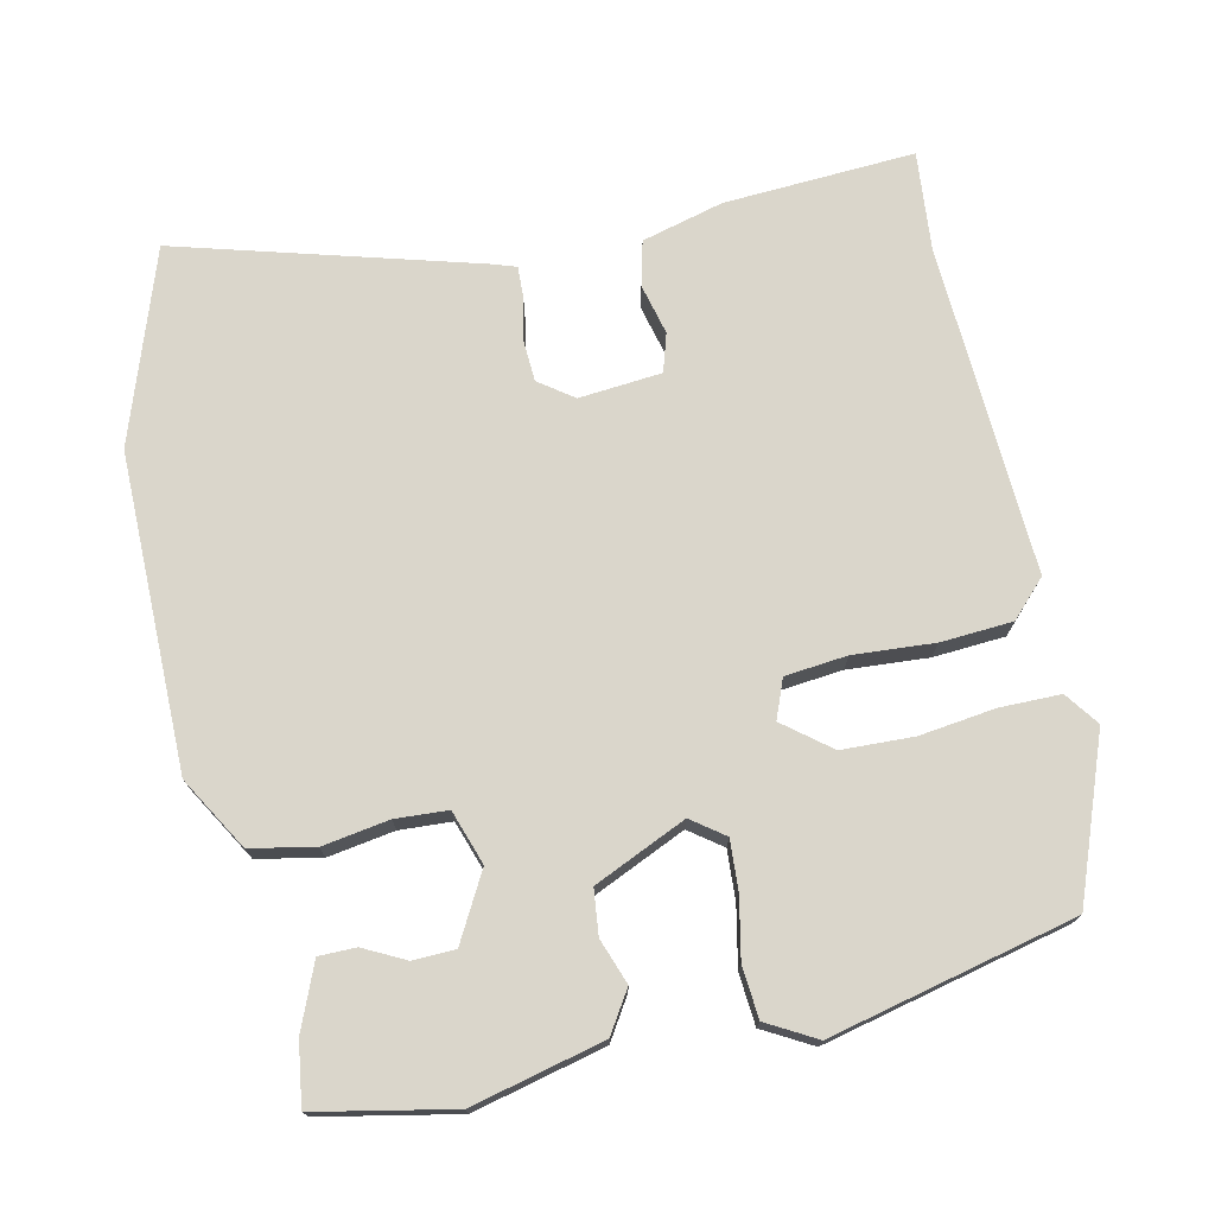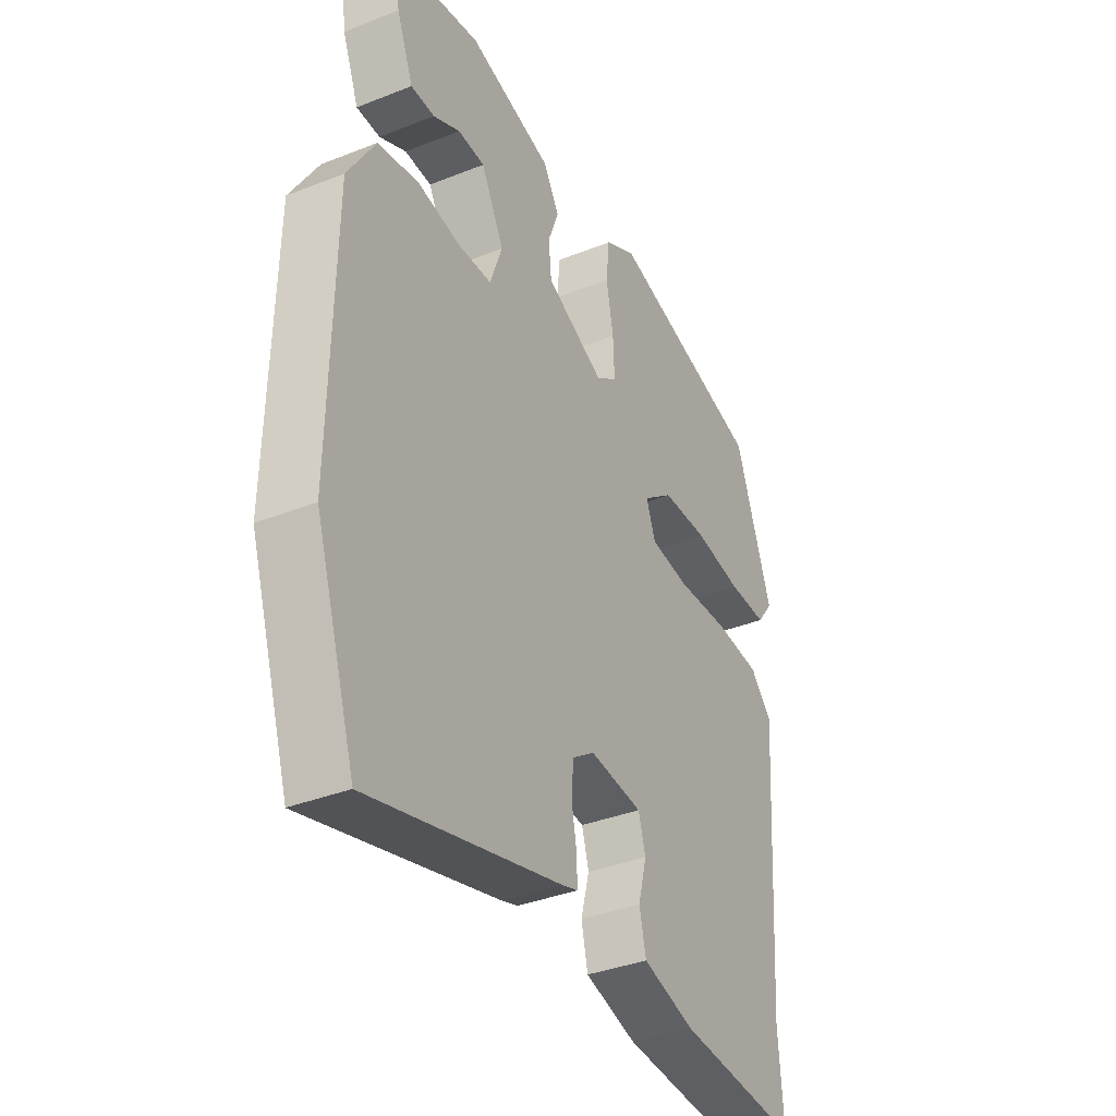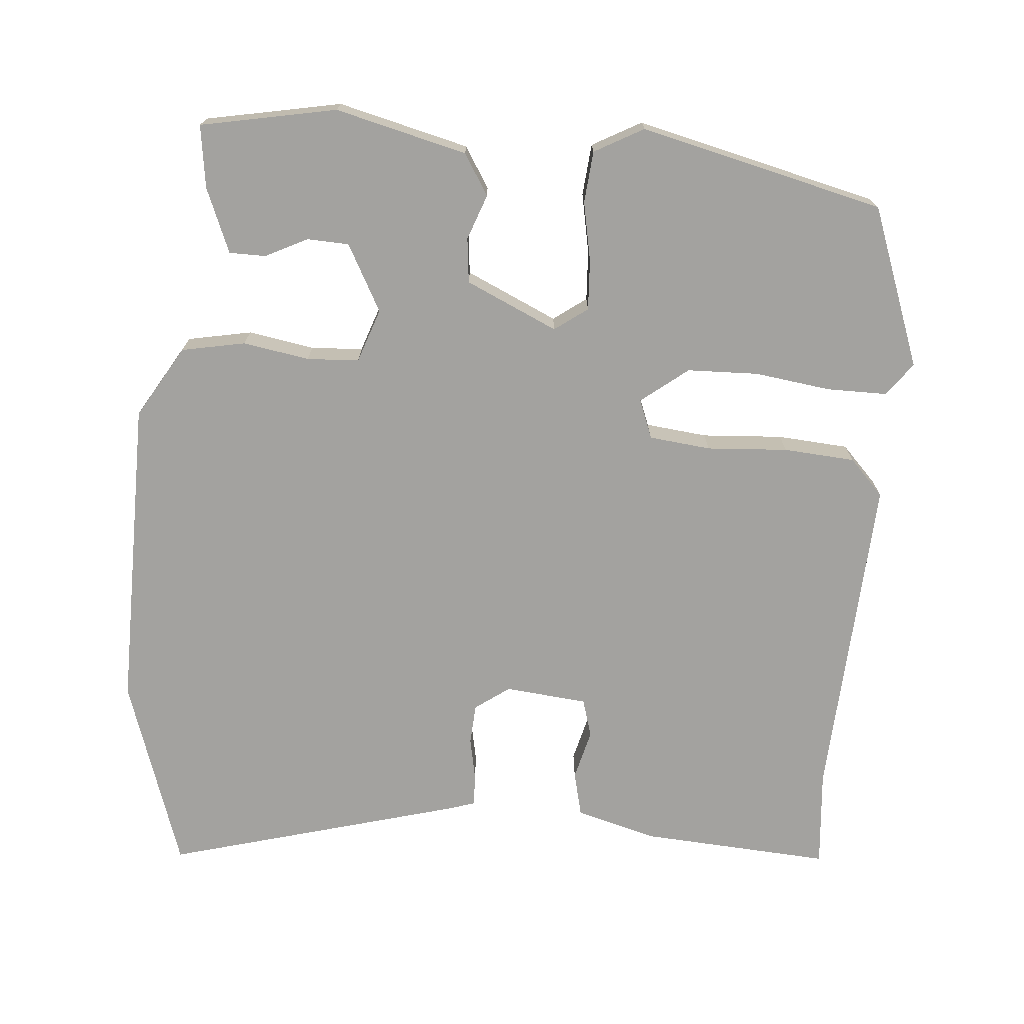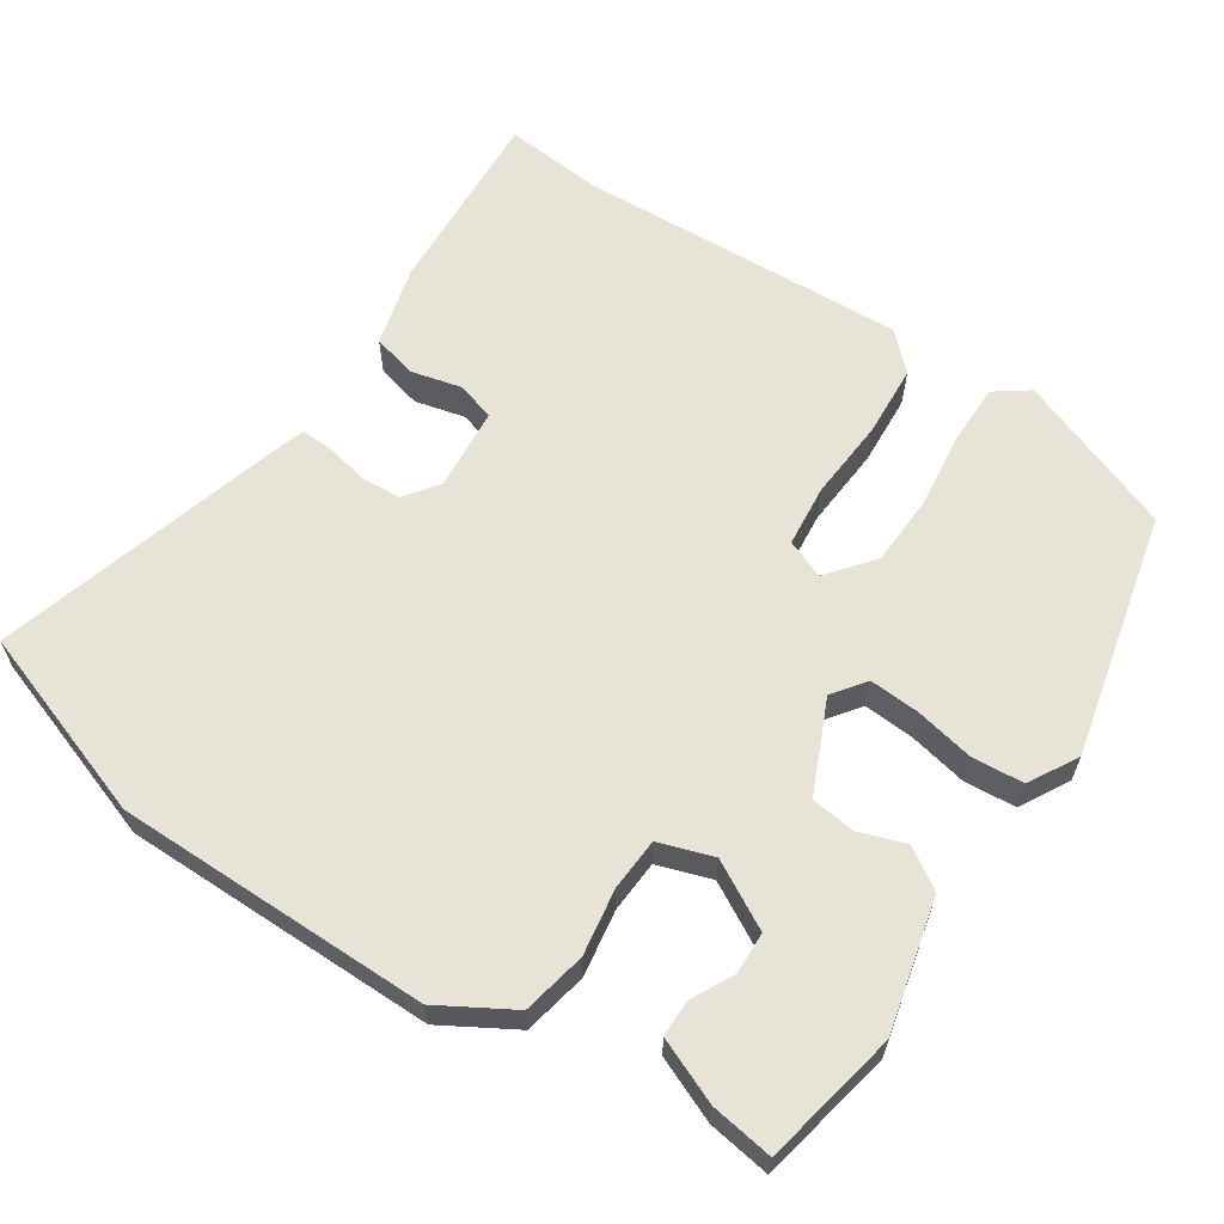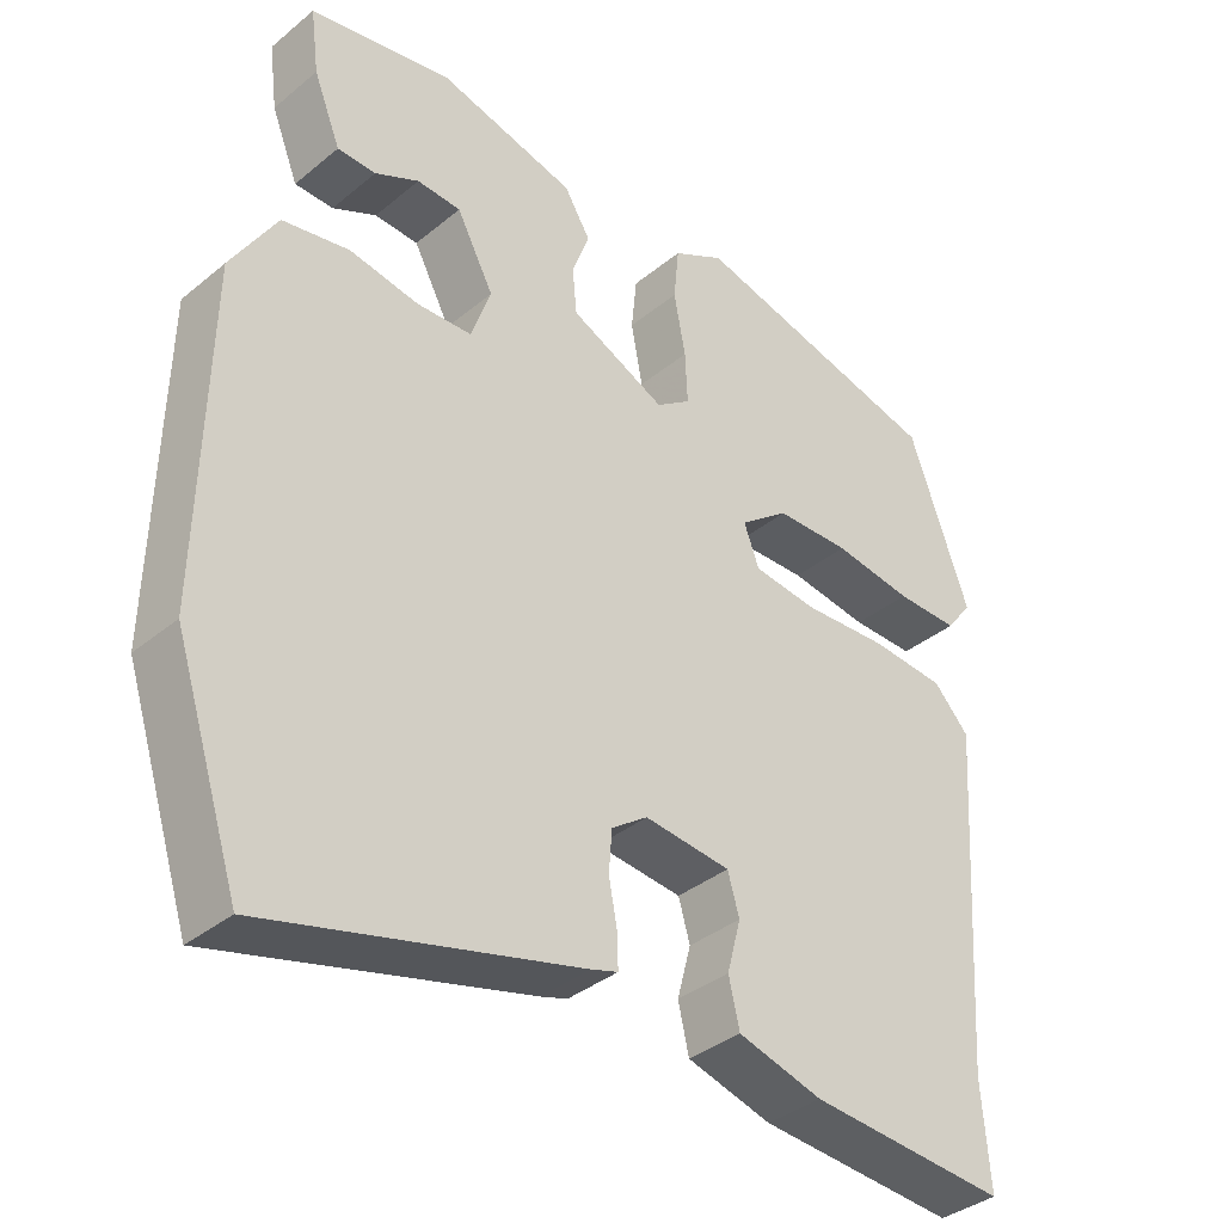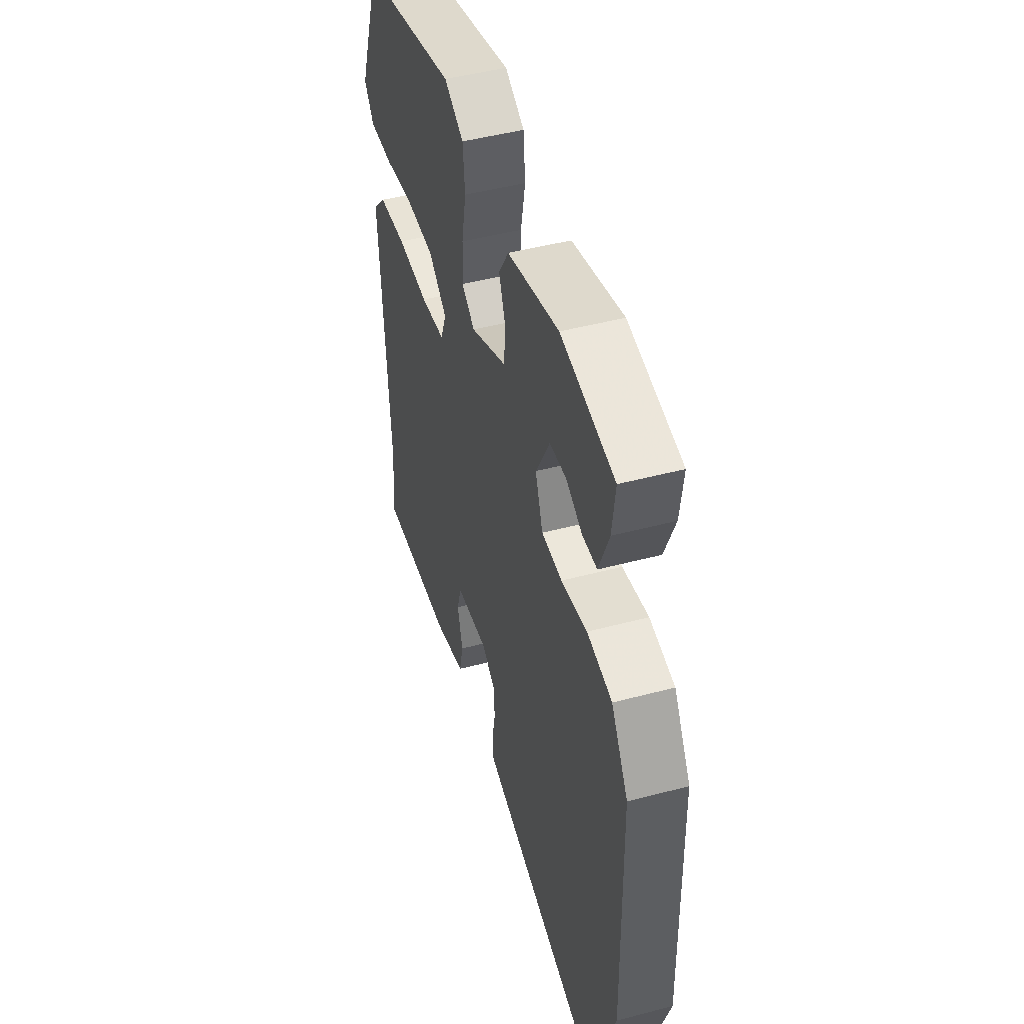
<metadata>
{"format":"obj","ext":"obj","renderer":"f3d","projection":"perspective","resolution":1024,"background":"white","views":[{"elev":73.9,"azim":-11.4,"up":"+Y"},{"elev":-36.5,"azim":-62.7,"up":"+Z"},{"elev":-72.5,"azim":-4.2,"up":"+Y"},{"elev":62.3,"azim":-55.4,"up":"+Y"},{"elev":-36.8,"azim":-43.4,"up":"+Z"},{"elev":47.2,"azim":-106.7,"up":"+Z"}]}
</metadata>
<code>
v 0.493 0.07 -0.406
v 0.503 0.07 -0.54
v 0.245 0.07 -0.521
v 0.135 0.07 -0.49
v 0.121 0.07 -0.429
v 0.139 0.07 -0.361
v 0.124 0.07 -0.309
v 0.012 0.07 -0.297
v -0.035 0.07 -0.33
v -0.039 0.07 -0.385
v -0.028 0.07 -0.443
v -0.027 0.07 -0.486
v -0.062 0.07 -0.497
v -0.466 0.07 -0.604
v -0.551 0.07 -0.342
v -0.543 0.07 0.085
v -0.484 0.07 0.182
v -0.397 0.07 0.198
v -0.307 0.07 0.182
v -0.236 0.07 0.185
v -0.21 0.07 0.258
v -0.258 0.07 0.349
v -0.315 0.07 0.352
v -0.372 0.07 0.324
v -0.422 0.07 0.325
v -0.457 0.07 0.413
v -0.468 0.07 0.498
v -0.283 0.07 0.532
v -0.105 0.07 0.486
v -0.071 0.07 0.43
v -0.094 0.07 0.369
v -0.088 0.07 0.308
v 0.036 0.07 0.25
v 0.081 0.07 0.282
v 0.078 0.07 0.35
v 0.063 0.07 0.431
v 0.07 0.07 0.501
v 0.137 0.07 0.537
v 0.468 0.07 0.454
v 0.546 0.07 0.236
v 0.512 0.07 0.191
v 0.43 0.07 0.192
v 0.327 0.07 0.207
v 0.23 0.07 0.205
v 0.166 0.07 0.156
v 0.186 0.07 0.103
v 0.27 0.07 0.093
v 0.38 0.07 0.099
v 0.477 0.07 0.091
v 0.523 0.07 0.042
v 0.493 0 -0.406
v 0.503 0 -0.54
v 0.245 0 -0.521
v 0.135 0 -0.49
v 0.121 0 -0.429
v 0.139 0 -0.361
v 0.124 0 -0.309
v 0.012 0 -0.297
v -0.035 0 -0.33
v -0.039 0 -0.385
v -0.028 0 -0.443
v -0.027 0 -0.486
v -0.062 0 -0.497
v -0.466 0 -0.604
v -0.551 0 -0.342
v -0.543 0 0.085
v -0.484 0 0.182
v -0.397 0 0.198
v -0.307 0 0.182
v -0.236 0 0.185
v -0.21 0 0.258
v -0.258 0 0.349
v -0.315 0 0.352
v -0.372 0 0.324
v -0.422 0 0.325
v -0.457 0 0.413
v -0.468 0 0.498
v -0.283 0 0.532
v -0.105 0 0.486
v -0.071 0 0.43
v -0.094 0 0.369
v -0.088 0 0.308
v 0.036 0 0.25
v 0.081 0 0.282
v 0.078 0 0.35
v 0.063 0 0.431
v 0.07 0 0.501
v 0.137 0 0.537
v 0.468 0 0.454
v 0.546 0 0.236
v 0.512 0 0.191
v 0.43 0 0.192
v 0.327 0 0.207
v 0.23 0 0.205
v 0.166 0 0.156
v 0.186 0 0.103
v 0.27 0 0.093
v 0.38 0 0.099
v 0.477 0 0.091
v 0.523 0 0.042
f 47 48 49 50
f 46 47 50 1
f 40 41 42 43
f 40 43 44
f 39 40 44
f 38 39 44 45
f 35 36 37 38
f 34 35 38 45
f 28 29 30 31
f 28 31 32
f 27 28 32
f 26 27 32
f 23 24 25 26
f 22 23 26
f 22 26 32
f 21 22 32 33
f 16 17 18 19
f 16 19 20
f 15 16 20
f 14 15 20
f 10 11 12 13
f 9 10 13 14
f 8 9 14 20
f 3 4 5 6
f 3 6 7
f 46 1 2 3
f 46 3 7
f 33 34 45 46
f 20 21 33 46
f 7 8 20 46
f 100 99 98 97
f 51 100 97 96
f 93 92 91 90
f 94 93 90
f 94 90 89
f 95 94 89 88
f 88 87 86 85
f 95 88 85 84
f 81 80 79 78
f 82 81 78
f 82 78 77
f 82 77 76
f 76 75 74 73
f 76 73 72
f 82 76 72
f 83 82 72 71
f 69 68 67 66
f 70 69 66
f 70 66 65
f 70 65 64
f 63 62 61 60
f 64 63 60 59
f 70 64 59 58
f 56 55 54 53
f 57 56 53
f 53 52 51 96
f 57 53 96
f 96 95 84 83
f 96 83 71 70
f 96 70 58 57
f 1 51 52 2
f 2 52 53 3
f 3 53 54 4
f 4 54 55 5
f 5 55 56 6
f 6 56 57 7
f 7 57 58 8
f 8 58 59 9
f 9 59 60 10
f 10 60 61 11
f 11 61 62 12
f 12 62 63 13
f 13 63 64 14
f 14 64 65 15
f 15 65 66 16
f 16 66 67 17
f 17 67 68 18
f 18 68 69 19
f 19 69 70 20
f 20 70 71 21
f 21 71 72 22
f 22 72 73 23
f 23 73 74 24
f 24 74 75 25
f 25 75 76 26
f 26 76 77 27
f 27 77 78 28
f 28 78 79 29
f 29 79 80 30
f 30 80 81 31
f 31 81 82 32
f 32 82 83 33
f 33 83 84 34
f 34 84 85 35
f 35 85 86 36
f 36 86 87 37
f 37 87 88 38
f 38 88 89 39
f 39 89 90 40
f 40 90 91 41
f 41 91 92 42
f 42 92 93 43
f 43 93 94 44
f 44 94 95 45
f 45 95 96 46
f 46 96 97 47
f 47 97 98 48
f 48 98 99 49
f 49 99 100 50
f 50 100 51 1

</code>
